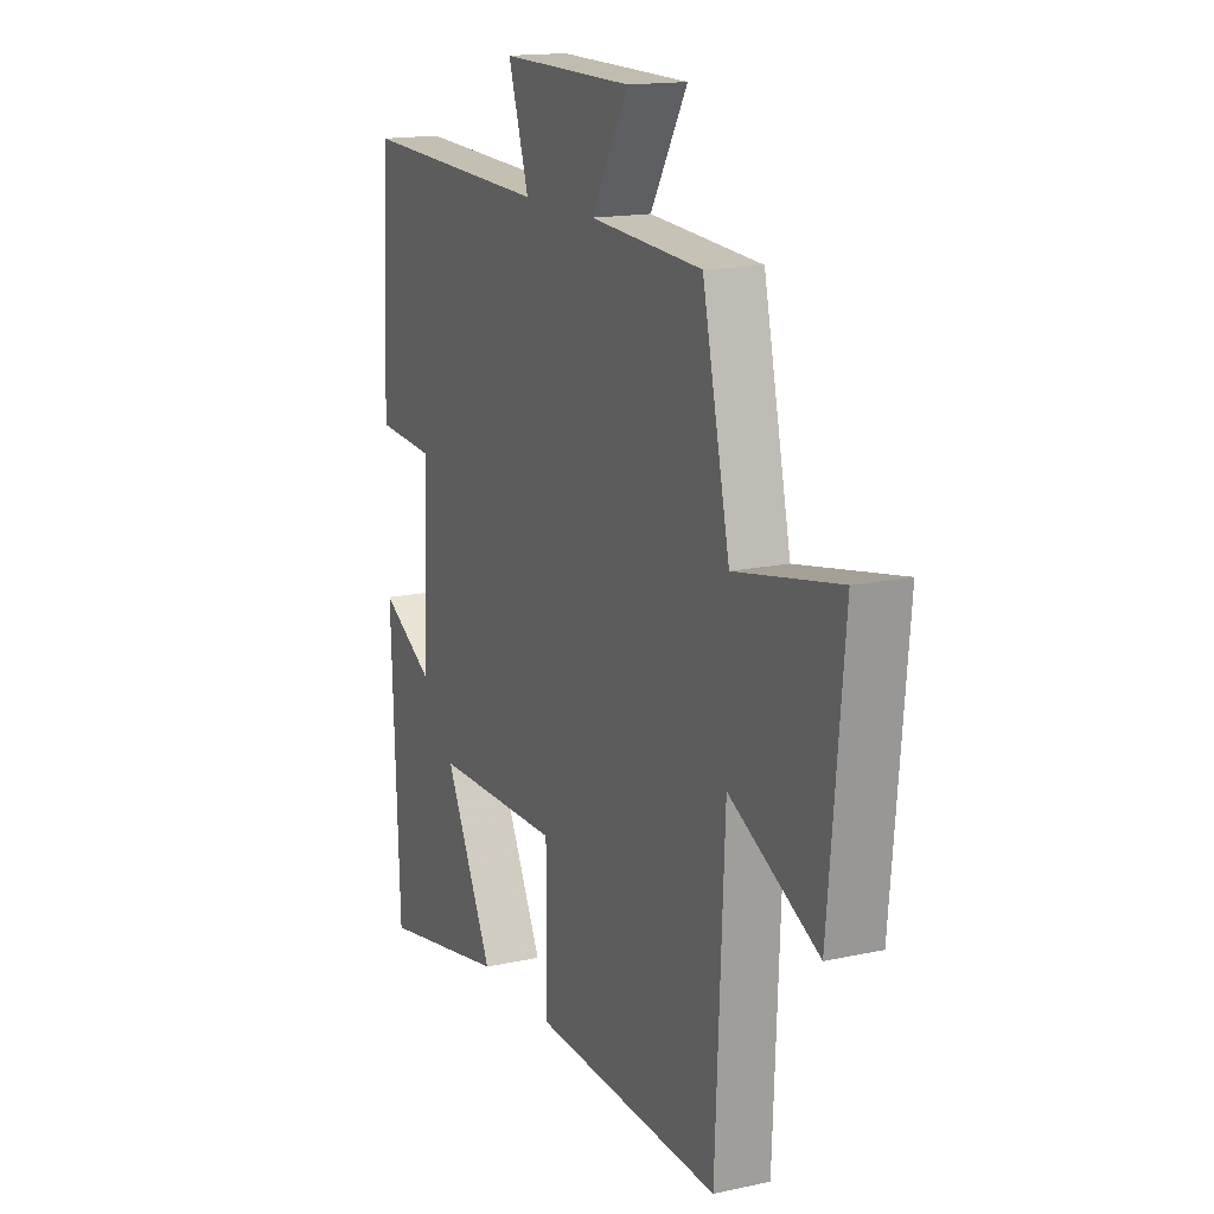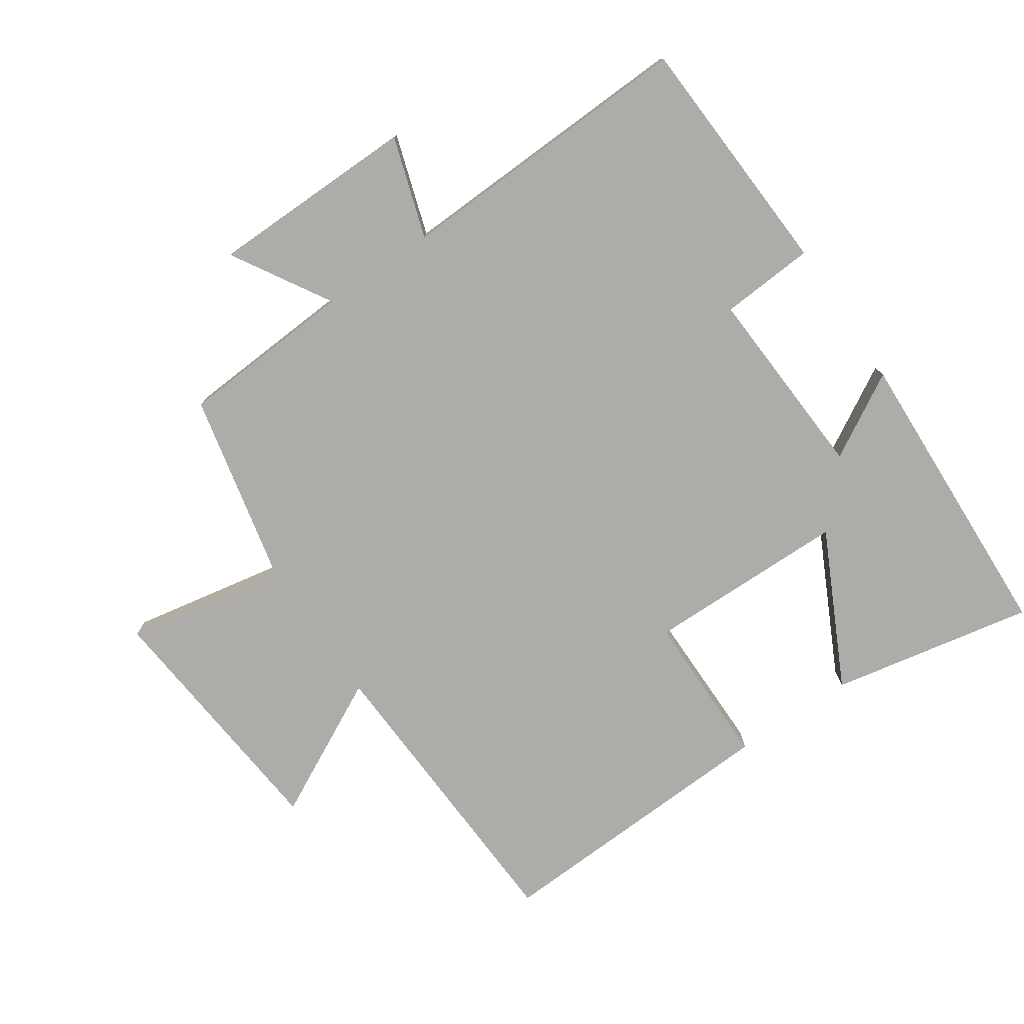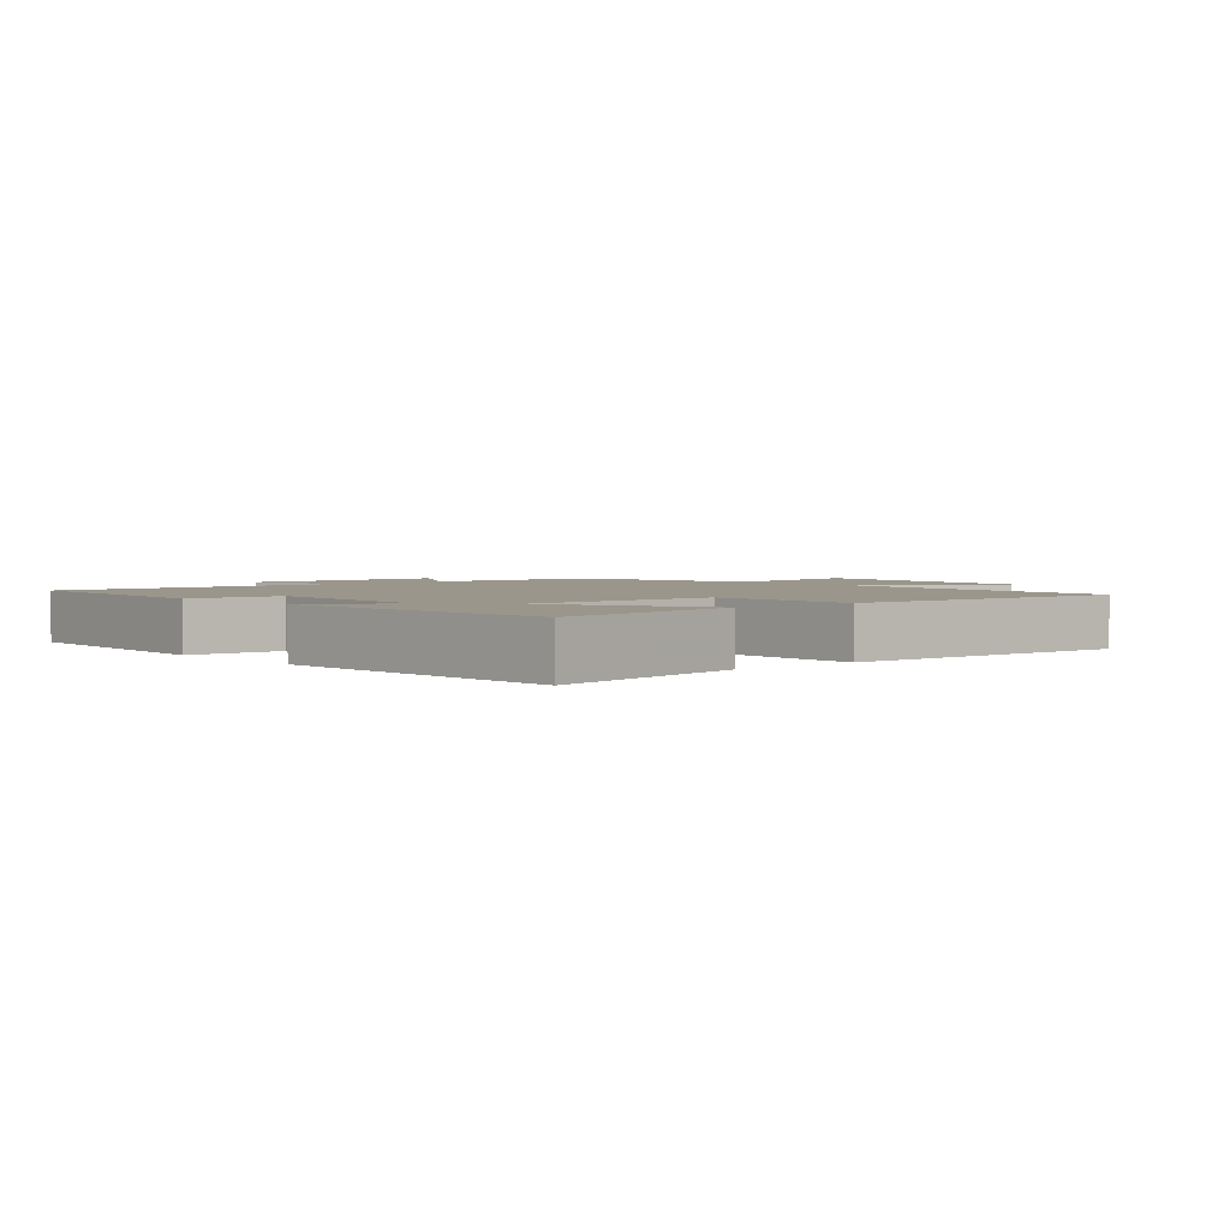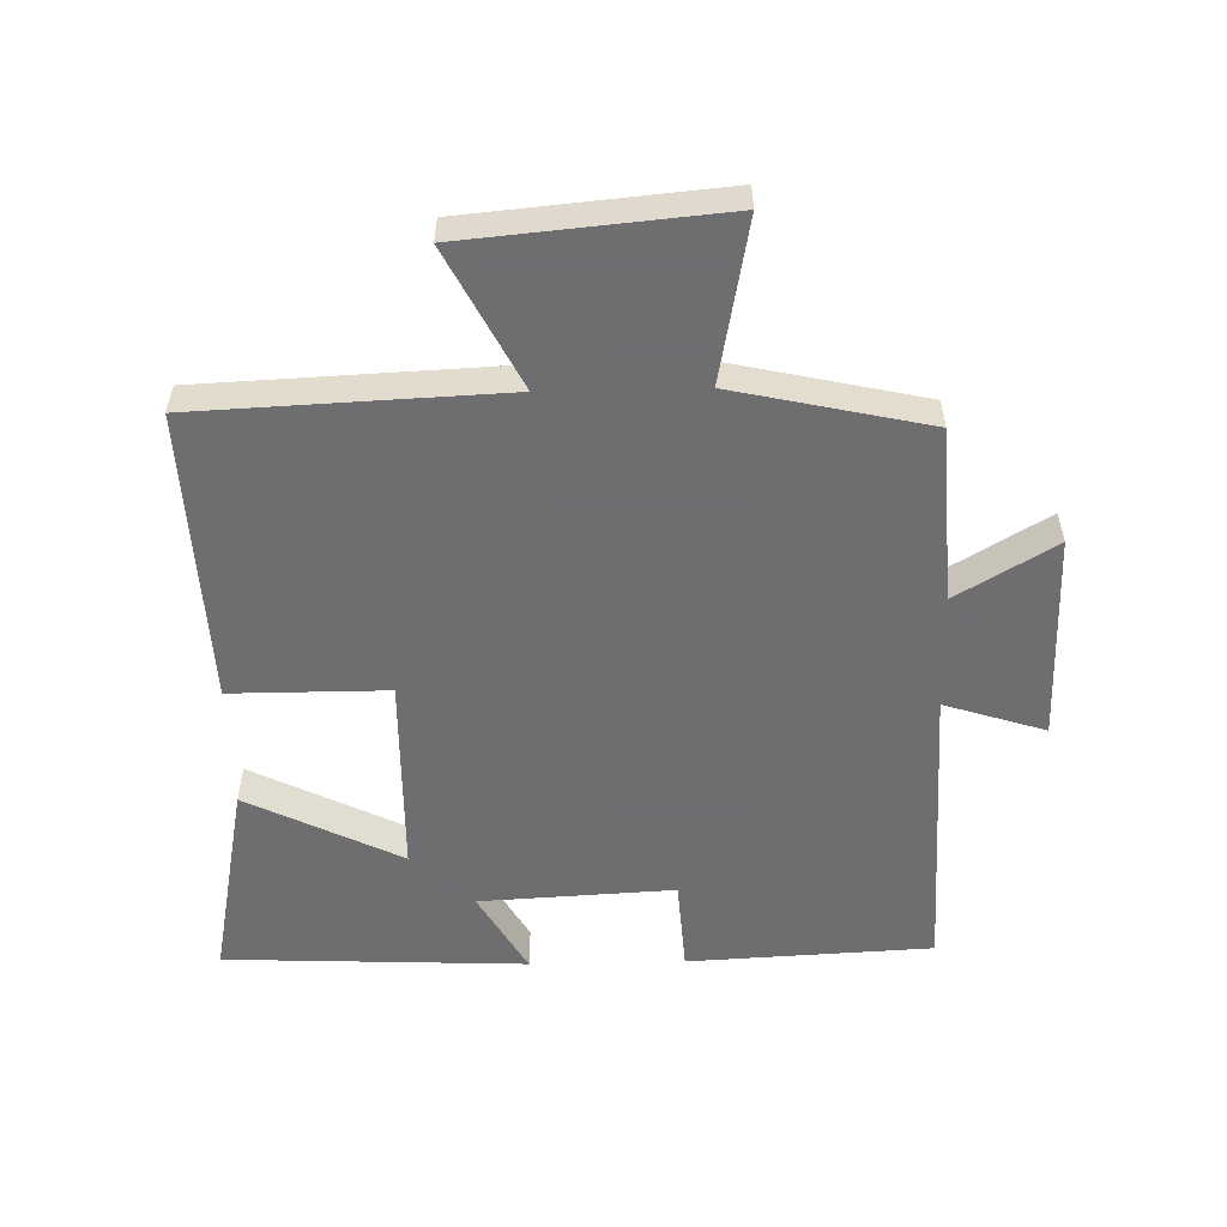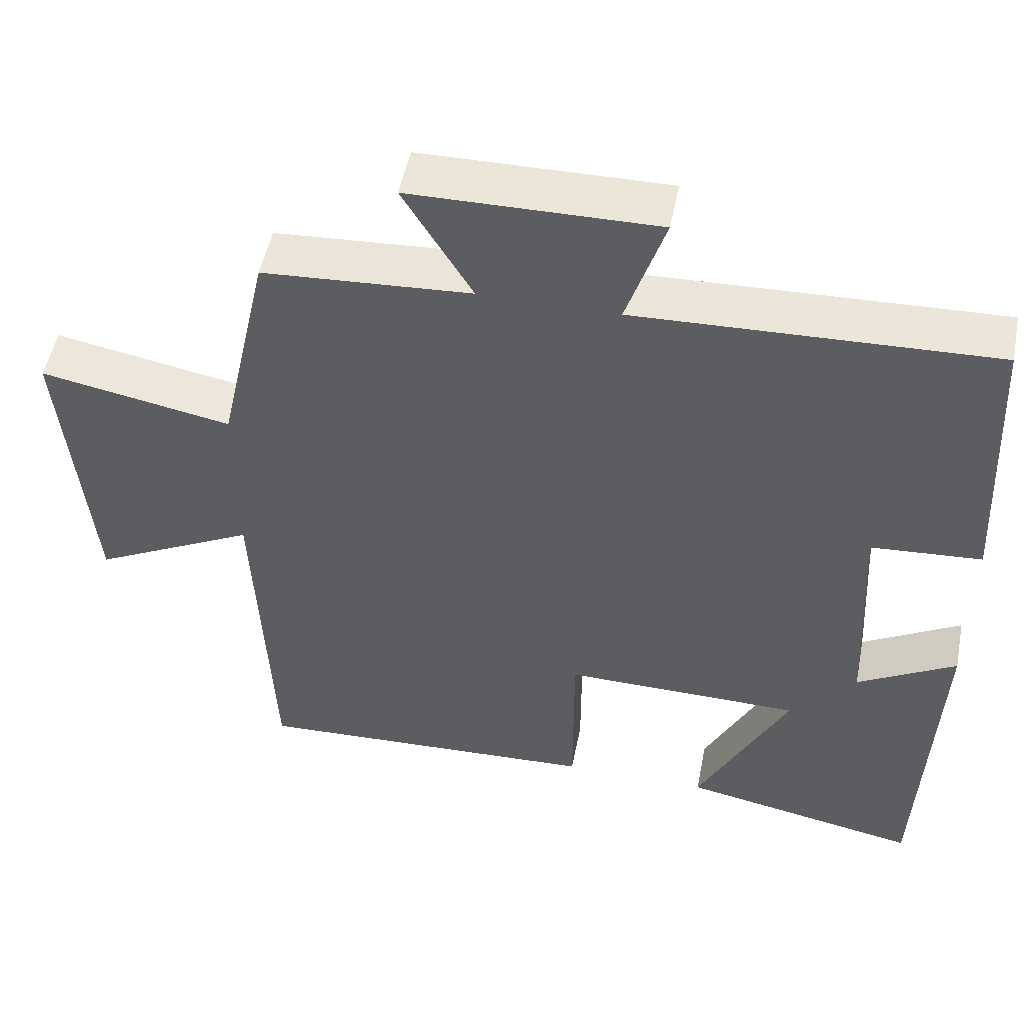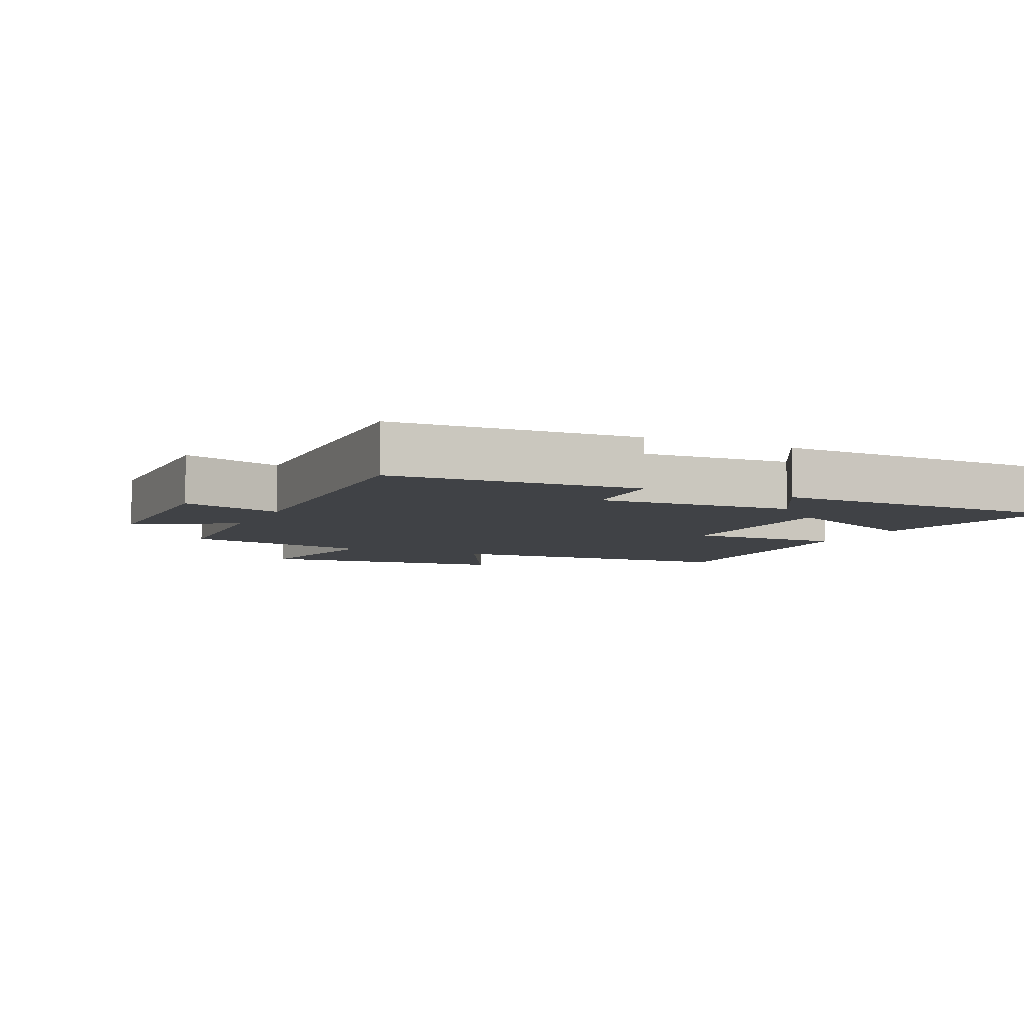
<metadata>
{"format":"obj","ext":"obj","renderer":"f3d","projection":"perspective","resolution":1024,"background":"white","views":[{"elev":15.7,"azim":-114.5,"up":"+Z"},{"elev":-76.9,"azim":34.3,"up":"+Y"},{"elev":2.5,"azim":139.3,"up":"+Y"},{"elev":-54.4,"azim":-88.7,"up":"+Y"},{"elev":51.1,"azim":11.1,"up":"+Z"},{"elev":-6.3,"azim":65.0,"up":"+Y"}]}
</metadata>
<code>
v -0.434 0.07 0.483
v -0.163 0.07 0.5
v -0.253 0.07 0.651
v 0.067 0.07 0.655
v 0.017 0.07 0.5
v 0.481 0.07 0.517
v 0.5 0.07 0.141
v 0.355 0.07 0.131
v 0.371 0.07 -0.169
v 0.5 0.07 -0.095
v 0.48 0.07 -0.561
v 0.167 0.07 -0.5
v 0.285 0.07 -0.263
v -0.025 0.07 -0.259
v -0.025 0.07 -0.5
v -0.479 0.07 -0.52
v -0.5 0.07 -0.051
v -0.713 0.07 -0.16
v -0.749 0.07 0.232
v -0.5 0.07 0.185
v -0.434 0 0.483
v -0.163 0 0.5
v -0.253 0 0.651
v 0.067 0 0.655
v 0.017 0 0.5
v 0.481 0 0.517
v 0.5 0 0.141
v 0.355 0 0.131
v 0.371 0 -0.169
v 0.5 0 -0.095
v 0.48 0 -0.561
v 0.167 0 -0.5
v 0.285 0 -0.263
v -0.025 0 -0.259
v -0.025 0 -0.5
v -0.479 0 -0.52
v -0.5 0 -0.051
v -0.713 0 -0.16
v -0.749 0 0.232
v -0.5 0 0.185
f 17 18 19 20
f 17 20 1 2
f 14 15 16 17
f 13 14 17 2
f 10 11 12 13
f 9 10 13
f 8 9 13 2
f 5 6 7 8
f 5 8 2 3
f 3 4 5
f 40 39 38 37
f 22 21 40 37
f 37 36 35 34
f 22 37 34 33
f 33 32 31 30
f 33 30 29
f 22 33 29 28
f 28 27 26 25
f 23 22 28 25
f 25 24 23
f 1 21 22 2
f 2 22 23 3
f 3 23 24 4
f 4 24 25 5
f 5 25 26 6
f 6 26 27 7
f 7 27 28 8
f 8 28 29 9
f 9 29 30 10
f 10 30 31 11
f 11 31 32 12
f 12 32 33 13
f 13 33 34 14
f 14 34 35 15
f 15 35 36 16
f 16 36 37 17
f 17 37 38 18
f 18 38 39 19
f 19 39 40 20
f 20 40 21 1

</code>
